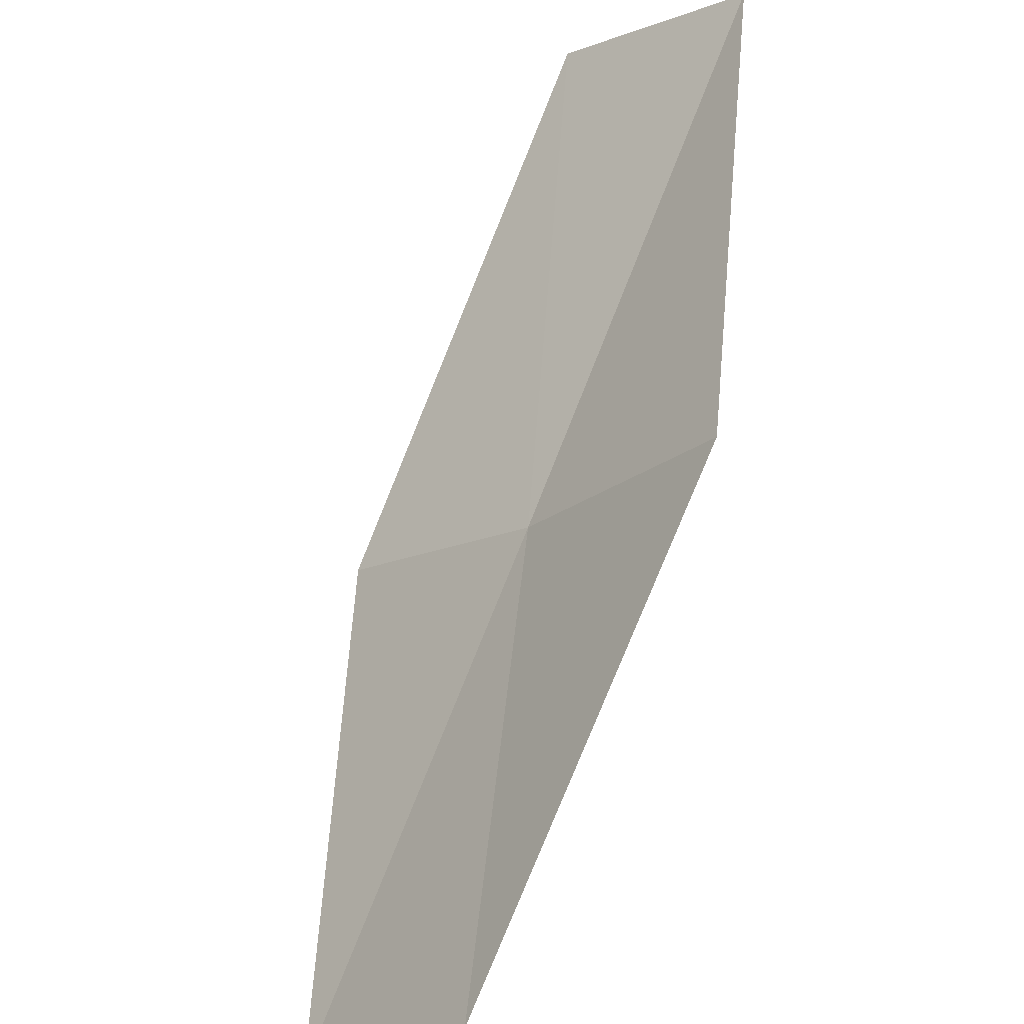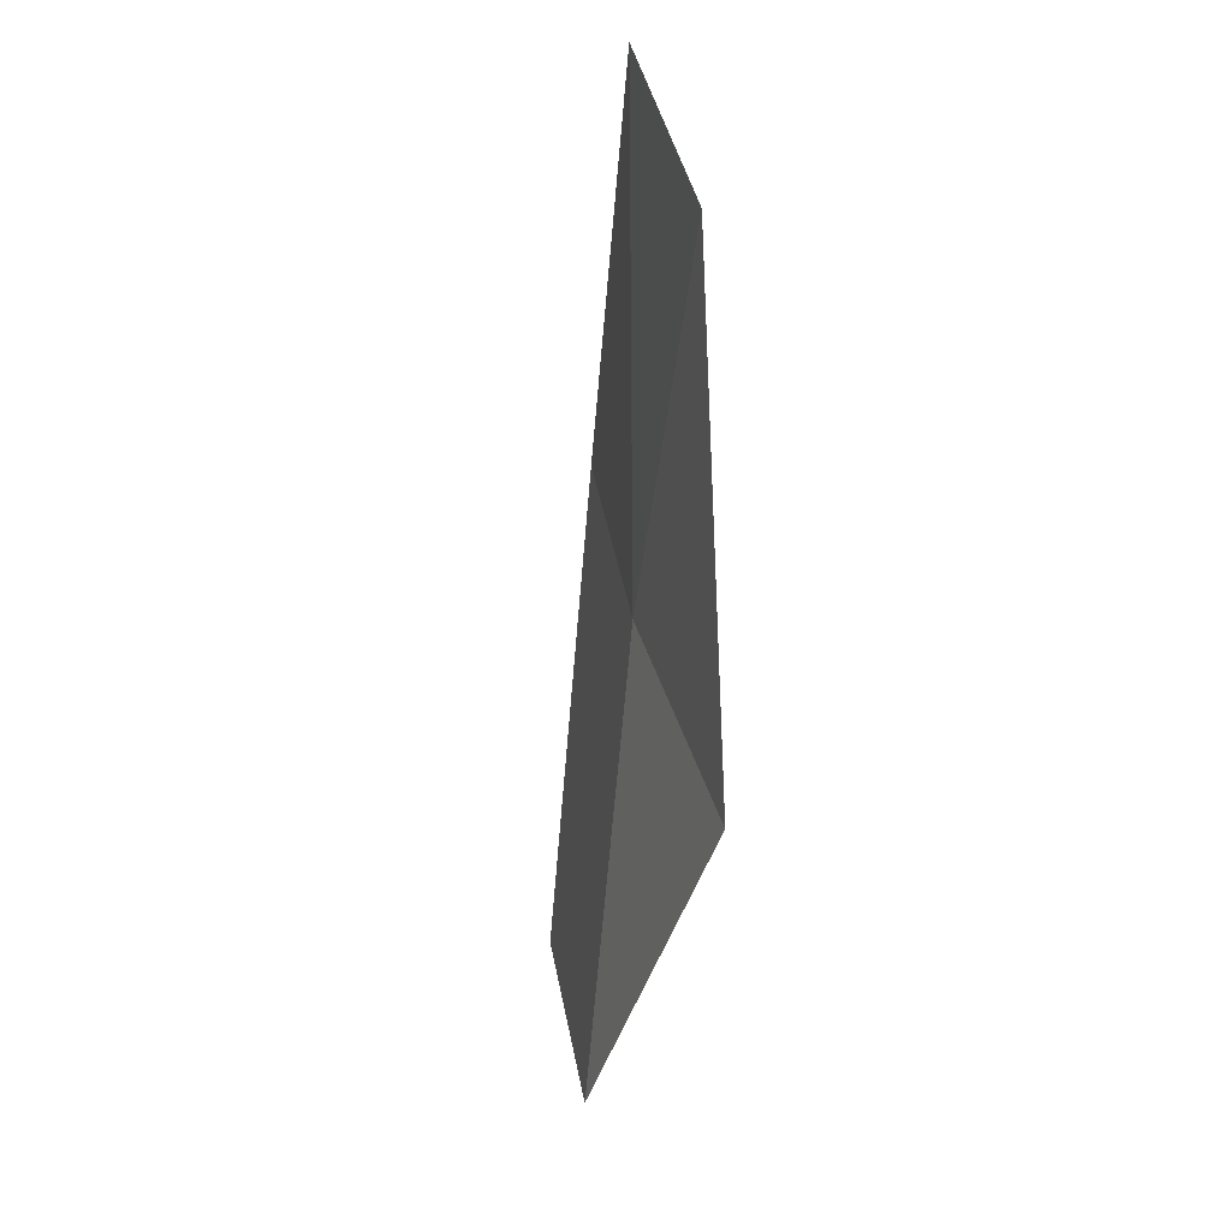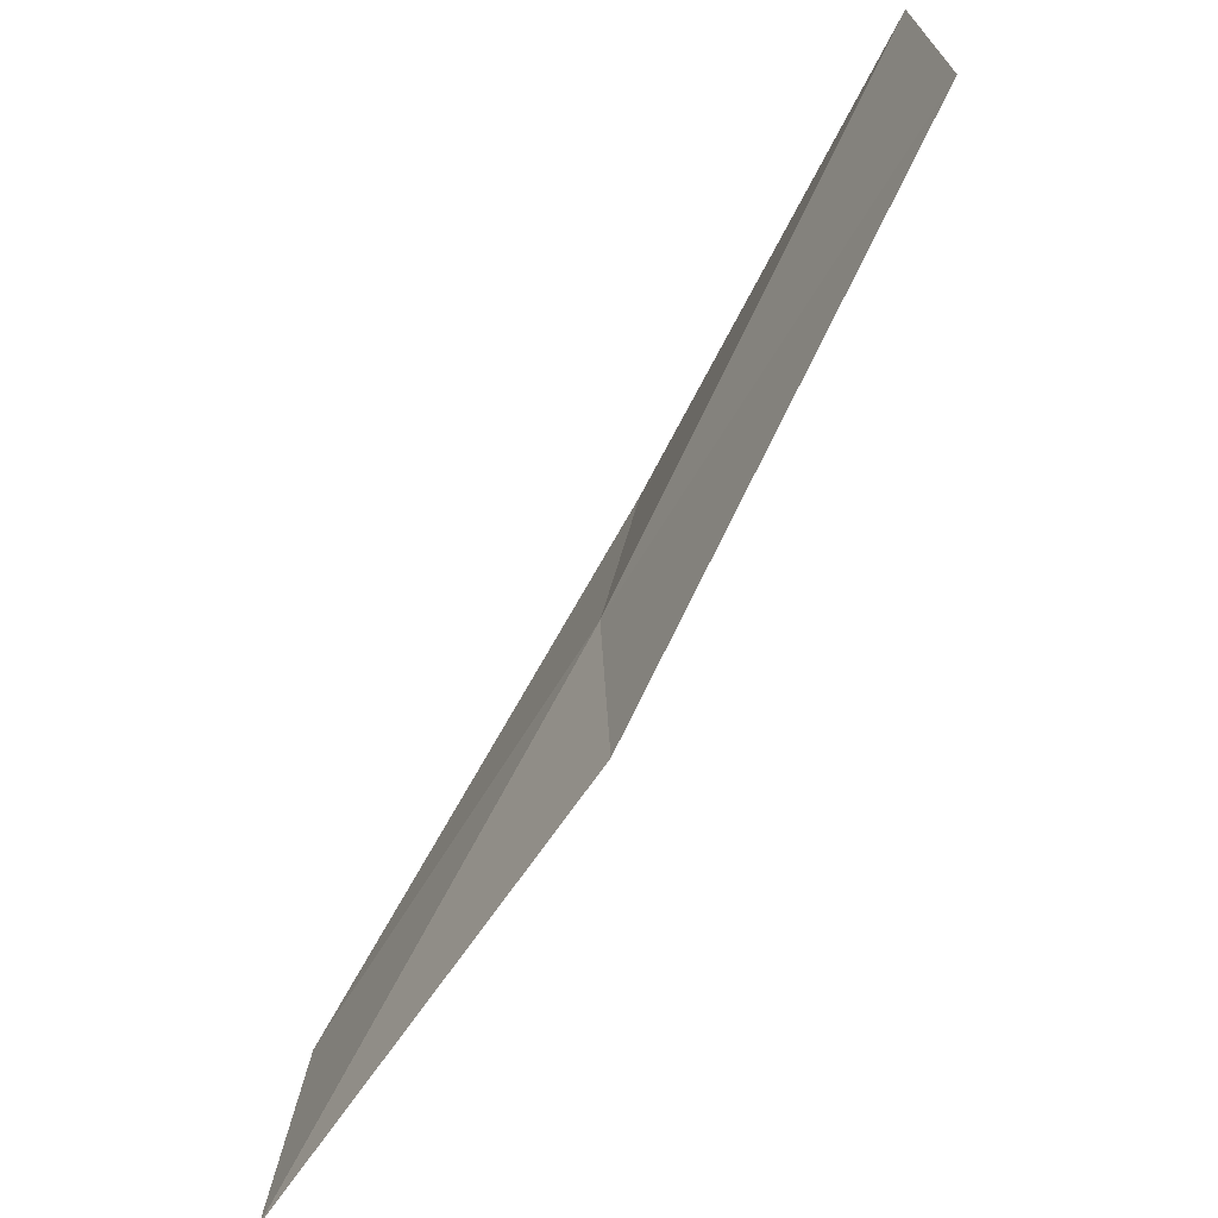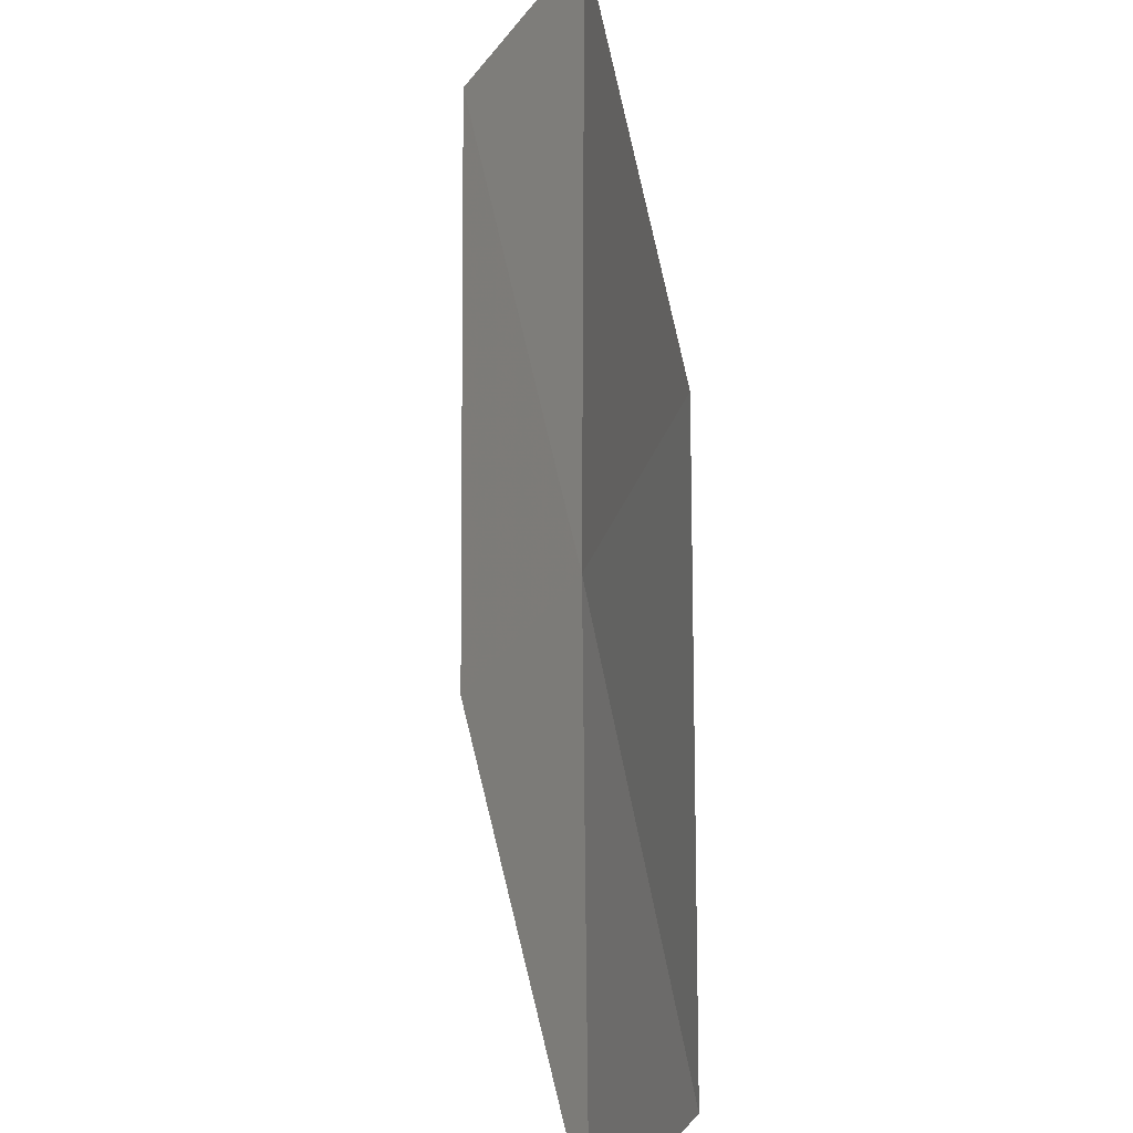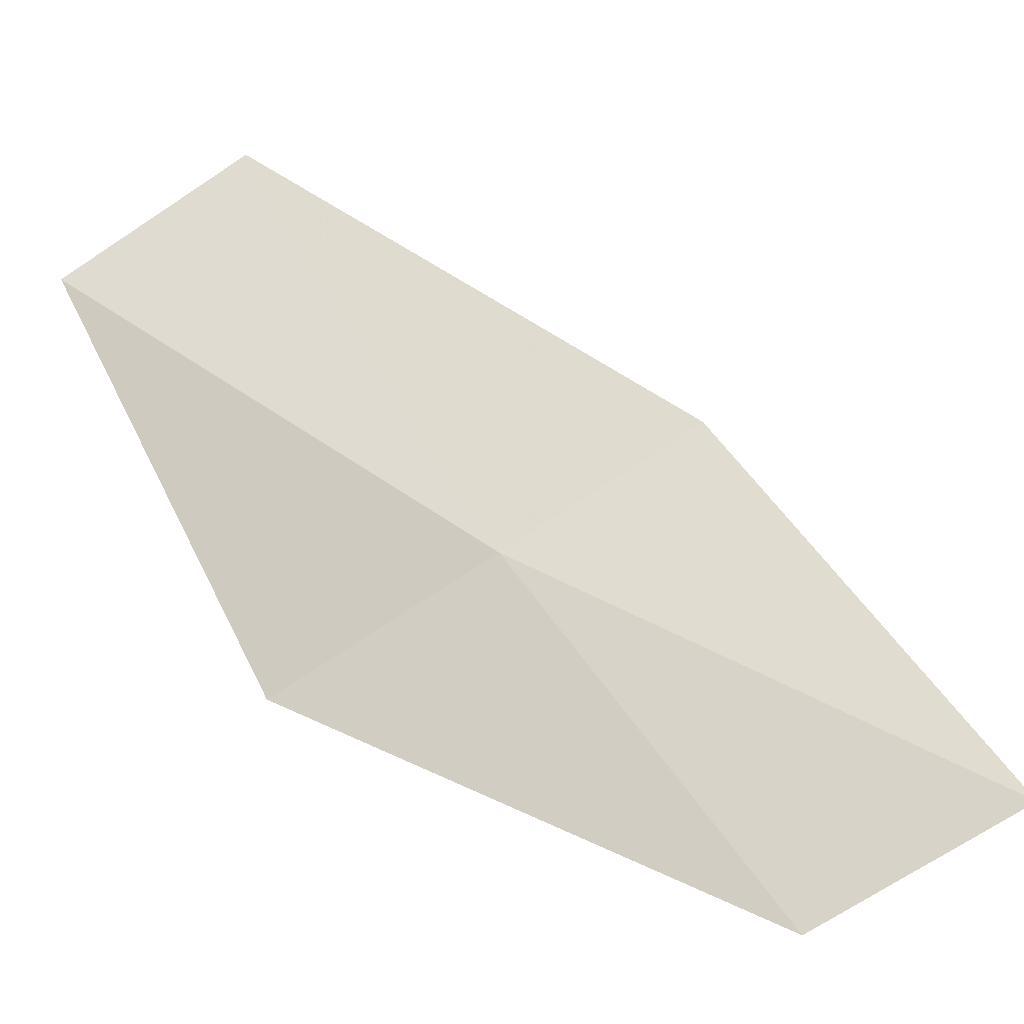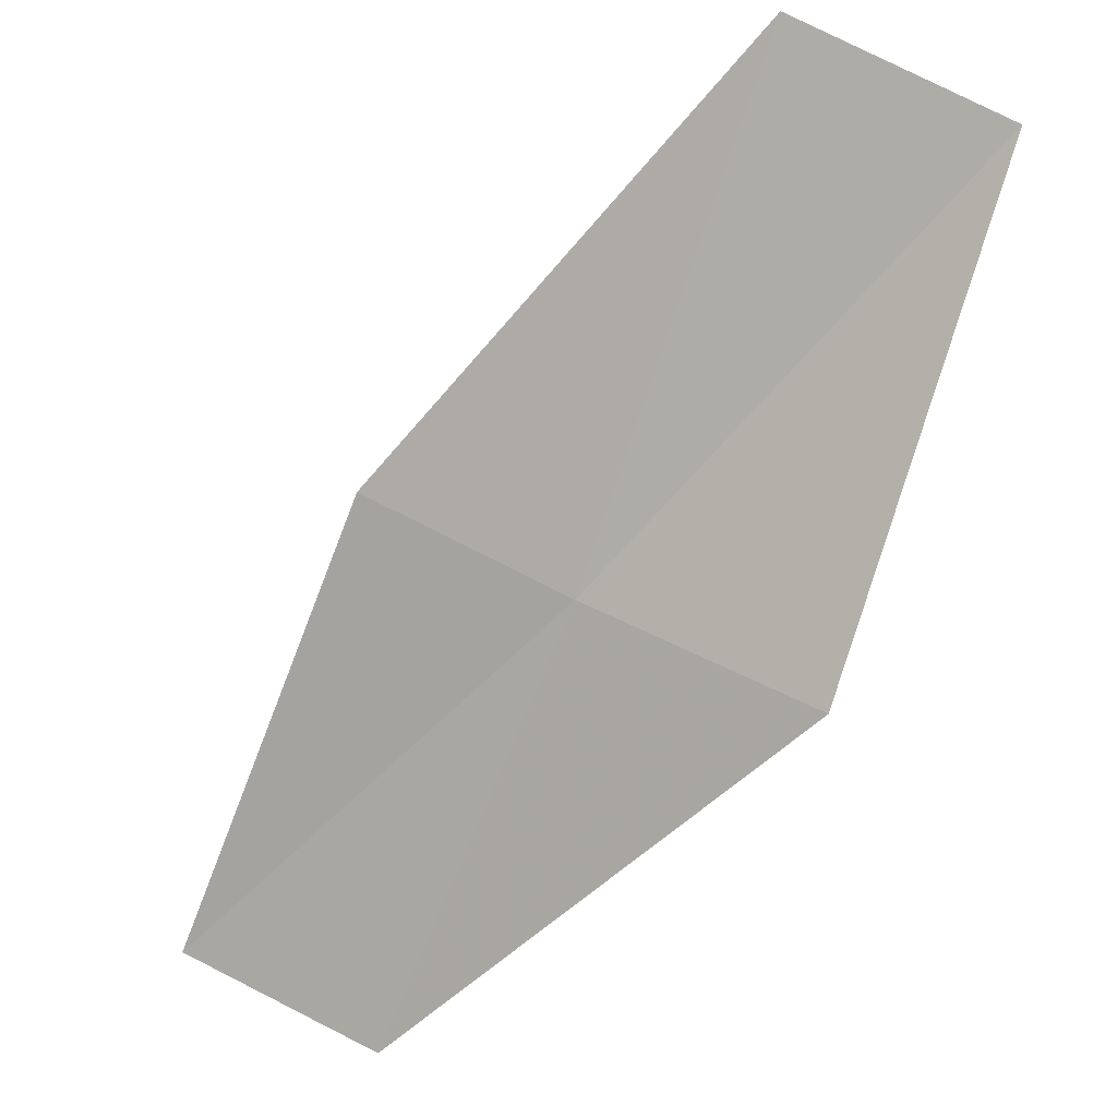
<metadata>
{"format":"obj","ext":"obj","renderer":"f3d","projection":"perspective","resolution":1024,"background":"white","views":[{"elev":-65.4,"azim":135.8,"up":"+Y"},{"elev":-12.3,"azim":-40.2,"up":"+Z"},{"elev":57.7,"azim":11.6,"up":"+Y"},{"elev":-69.1,"azim":160.7,"up":"+Y"},{"elev":3.2,"azim":-85.5,"up":"+Y"},{"elev":-26.2,"azim":113.8,"up":"+Y"}]}
</metadata>
<code>
v 10.18 126.1 60.34
v 11.4 128.1 56.8
v 10.1 125 58.64
v 10.55 127 61.82
v 11.82 129.1 58.19
v 8.687 123.6 62.5
v 8.828 124.5 64.06
f 1 5 4
f 1 2 5
f 1 7 6
f 1 6 3
f 1 4 7
f 1 3 2

</code>
